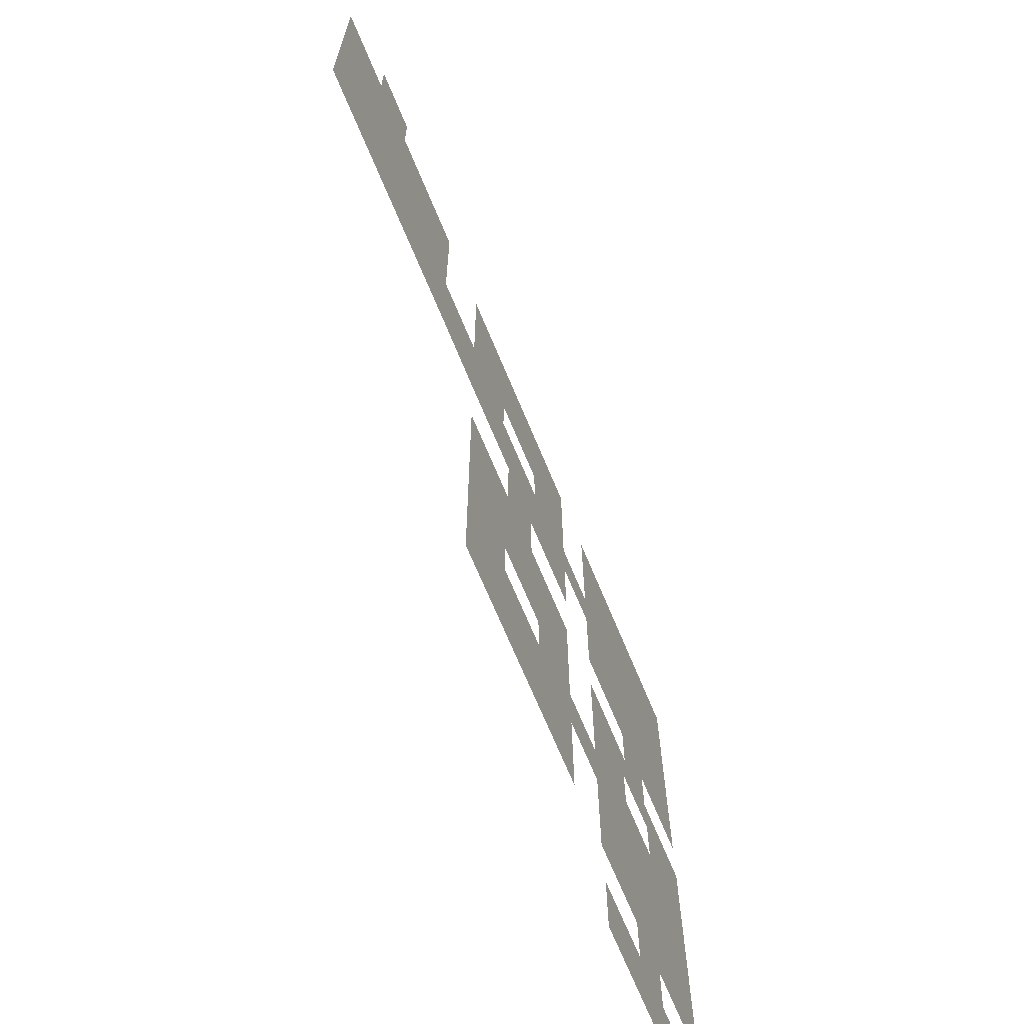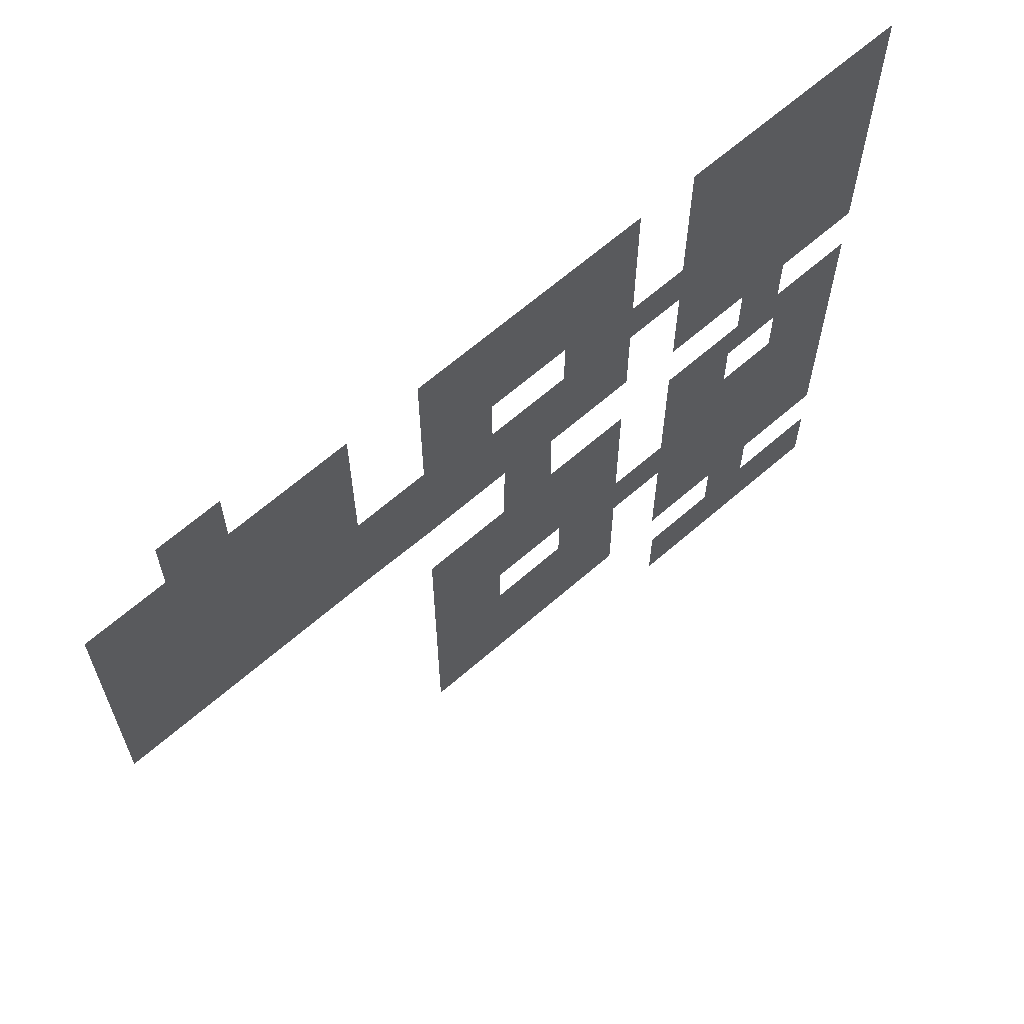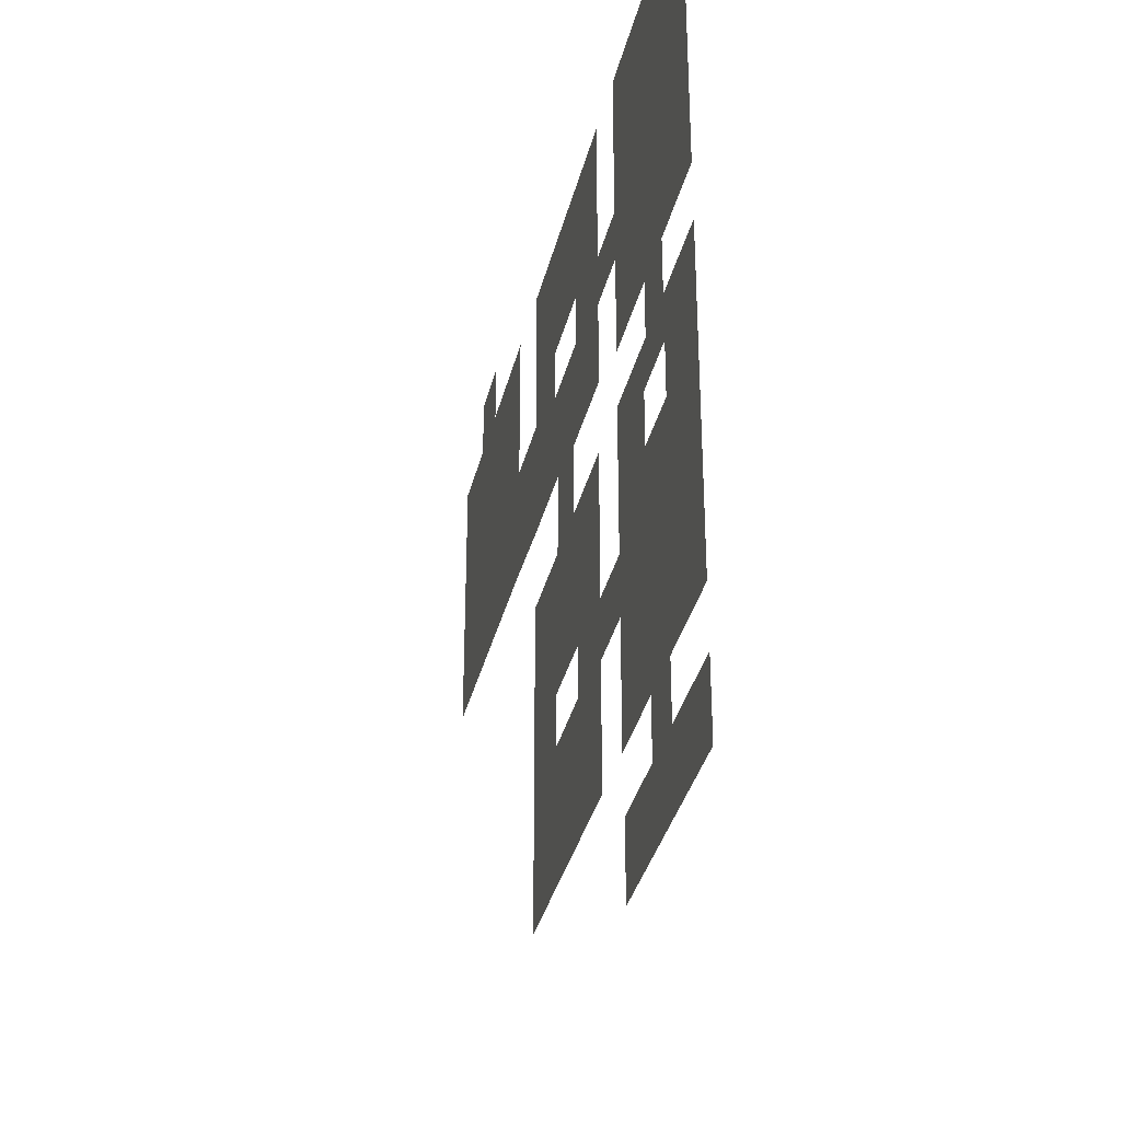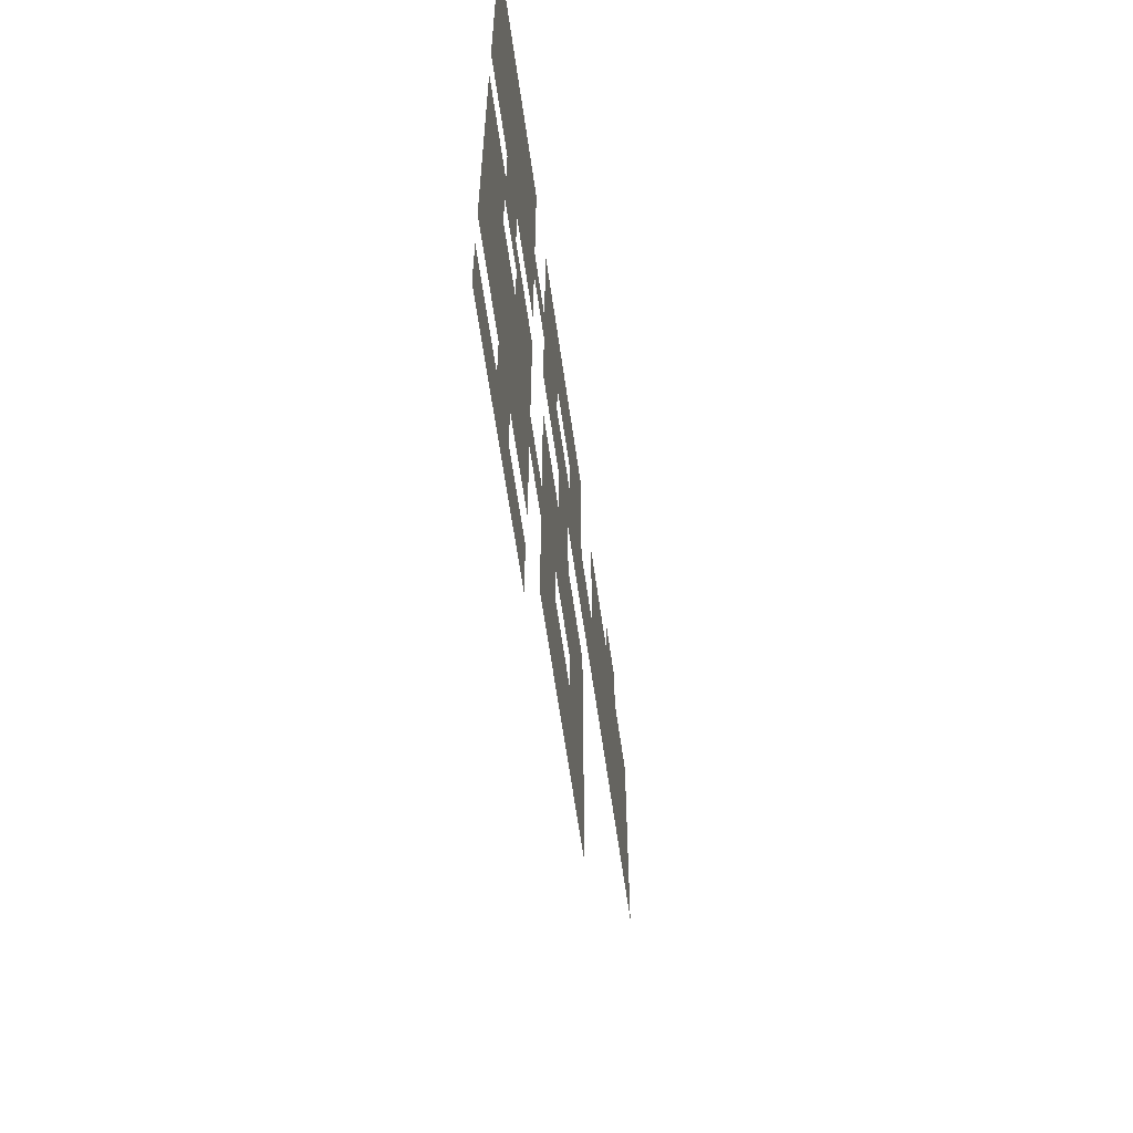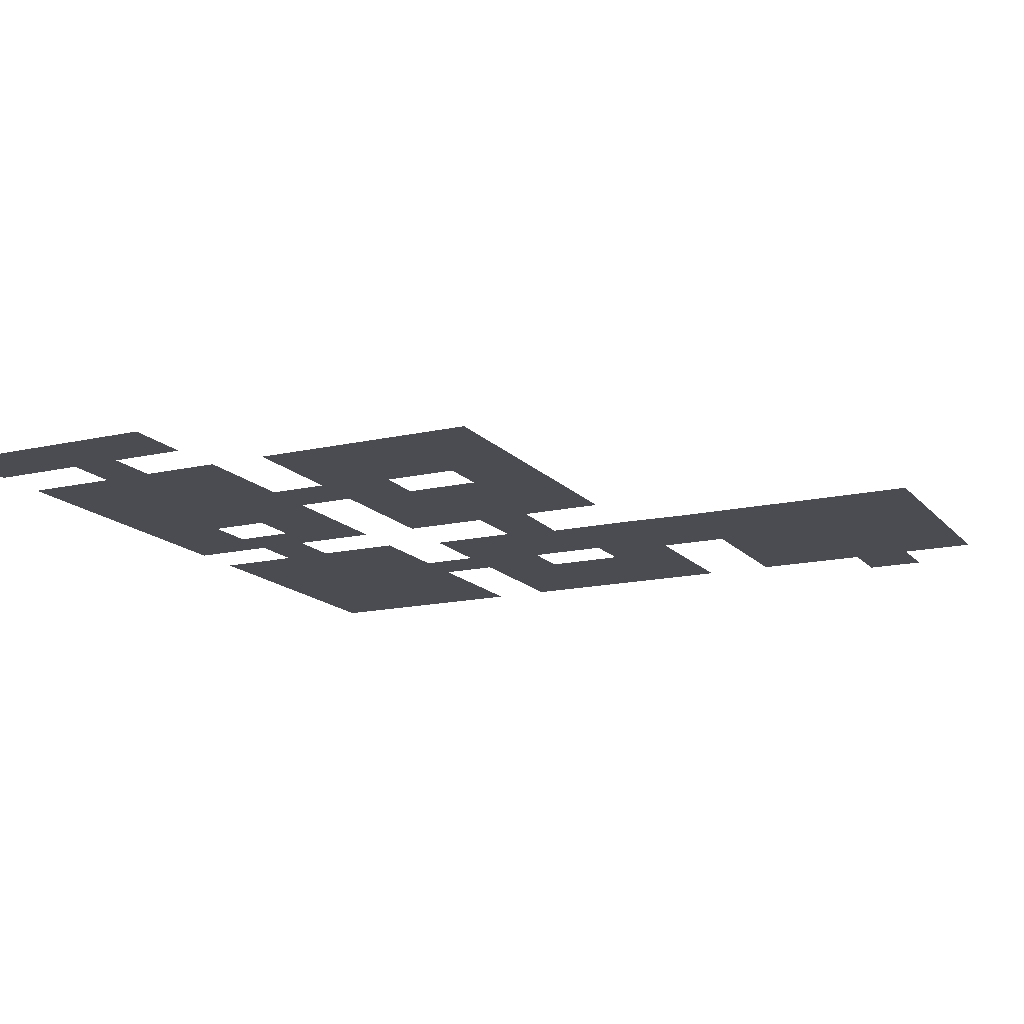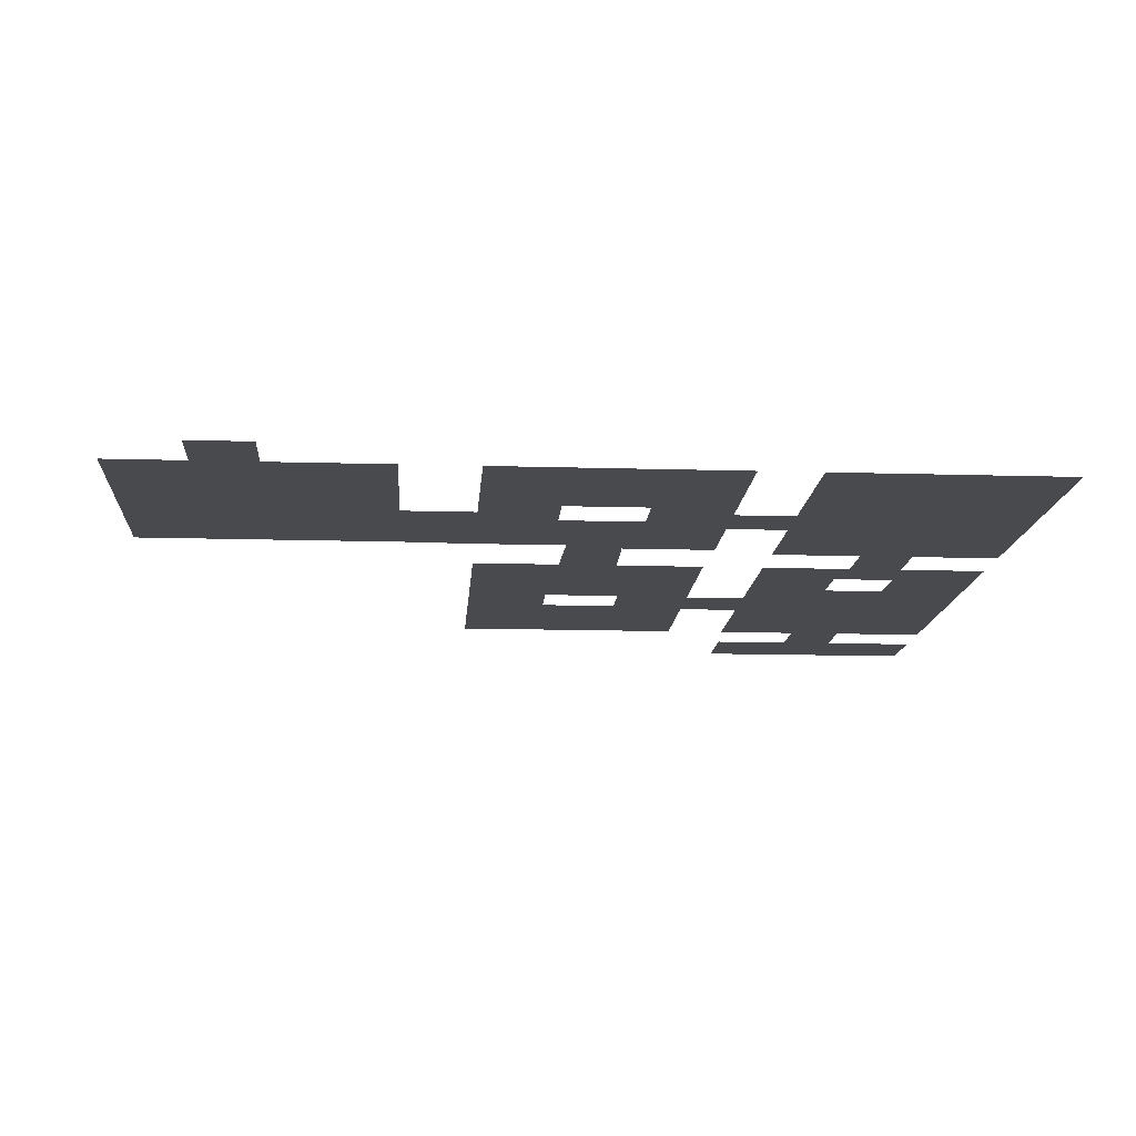
<metadata>
{"format":"obj","ext":"obj","renderer":"f3d","projection":"perspective","resolution":1024,"background":"white","views":[{"elev":-68.8,"azim":-67.5,"up":"+Z"},{"elev":65.3,"azim":-41.2,"up":"+Z"},{"elev":-34.9,"azim":76.8,"up":"+Z"},{"elev":-63.1,"azim":98.1,"up":"+Z"},{"elev":-15.4,"azim":-153.9,"up":"+Y"},{"elev":-13.4,"azim":-3.9,"up":"+Y"}]}
</metadata>
<code>
v  4.275 0 5.814
v  1.099 0 5.814
v  1.099 0 9.513
v  4.275 0 9.513
v  -6.276 0 6.367
v  -9.659 0 6.367
v  -9.664 0 6.725
v  -6.276 0 9.443
v  4.275 0 11.36
v  1.099 0 11.36
v  1.099 0 16.91
v  4.275 0 16.91
v  -6.276 0 11.36
v  -9.185 0 12.17
v  -10.31 0 16.91
v  -6.276 0 16.91
v  -22 0 6.834
v  -22 0 11.19
v  -17.67 0 11.19
v  -17.67 0 6.834
v  -4.101 0 11.36
v  -4.101 0 9.443
v  4.275 0 -8.03
v  0.828 0 -8.03
v  0.828 0 -3.654
v  4.275 0 -3.654
v  -6.369 0 -8.03
v  -10.27 0 -8.03
v  -9.29 0 -4.42
v  -6.369 0 -3.654
v  -6.369 0 -1.518
v  -4.125 0 -1.518
v  -4.125 0 -3.654
v  4.275 0 -12.71
v  0.828 0 -12.71
v  0.828 0 -10.07
v  4.275 0 -10.07
v  -1.112 0 -10.07
v  -1.112 0 -8.03
v  -1.112 0 -3.654
v  -1.112 0 -1.518
v  0.828 0 -1.518
v  -0.8401 0 9.513
v  -0.8401 0 11.36
v  -1.112 0 -12.71
v  -4.125 0 -8.03
v  -3.971 0 -12.71
v  -3.971 0 -10.07
v  4.275 0 -1.518
v  1.118 0 0.0978
v  1.118 0 2.076
v  1.099 0 3.749
v  4.275 0 3.749
v  -9.125 0 -1.394
v  -9.617 0 3.749
v  -6.369 0 3.749
v  -0.8401 0 5.814
v  -0.8401 0 3.749
v  -4.101 0 5.814
v  -15.02 0 11.19
v  -15.02 0 6.727
v  -9.185 0 10.24
v  -27.06 0 16.91
v  -24.24 0 16.91
v  -24.24 0 11.19
v  -27.06 0 11.19
v  -0.8401 0 16.91
v  -4.101 0 16.91
v  -11.71 0 6.367
v  -11.67 0 6.725
v  -12.21 0 12.17
v  -12.32 0 16.91
v  -12.38 0 -8.03
v  -11.41 0 -4.42
v  -11.77 0 3.749
v  -1.129 0 2.042
v  -4.125 0 3.749
v  -1.129 0 0.0952
v  -9.125 0 -3.224
v  -14.97 0 3.749
v  -11.97 0 -1.394
v  -14.97 0 -1.518
v  -15.02 0 16.91
v  -14.97 0 -8.03
v  -14.97 0 -3.654
v  -11.97 0 -3.248
v  -12.21 0 10.25
v  -24.24 0 6.834
v  -17.67 0 16.91
v  -22 0 16.91
v  -27.06 0 6.834
v  -24.24 0 19.14
v  -22 0 19.14
g Plane001
f 1 2 3
f 3 4 1
f 5 6 7
f 7 8 5
f 9 10 11
f 11 12 9
f 13 14 15
f 15 16 13
f 17 18 19
f 19 20 17
f 8 13 21
f 21 22 8
f 23 24 25
f 25 26 23
f 27 28 29
f 29 30 27
f 31 32 33
f 33 30 31
f 34 35 36
f 36 37 34
f 38 39 24
f 24 36 38
f 40 41 42
f 42 25 40
f 43 44 10
f 10 3 43
f 39 40 25
f 25 24 39
f 45 38 36
f 36 35 45
f 33 32 41
f 41 40 33
f 22 21 44
f 44 43 22
f 46 33 40
f 40 39 46
f 47 48 38
f 38 45 47
f 49 42 50
f 49 50 51
f 49 51 52
f 53 49 52
f 31 54 55
f 55 56 31
f 57 2 52
f 52 58 57
f 43 3 2
f 2 57 43
f 22 43 57
f 57 59 22
f 20 19 60
f 60 61 20
f 4 3 10
f 10 9 4
f 8 7 62
f 8 62 14
f 13 8 14
f 63 64 65
f 65 66 63
f 67 11 10
f 10 44 67
f 68 67 44
f 44 21 68
f 69 70 7
f 7 6 69
f 71 72 15
f 15 14 71
f 73 74 29
f 29 28 73
f 75 69 6
f 6 55 75
f 76 58 52
f 52 51 76
f 77 58 76
f 77 76 78
f 77 78 41
f 32 77 41
f 26 25 42
f 42 49 26
f 30 29 79
f 30 79 54
f 31 30 54
f 80 75 81
f 81 82 80
f 60 83 72
f 72 71 60
f 84 85 74
f 74 73 84
f 85 82 81
f 85 81 86
f 74 85 86
f 61 60 71
f 61 71 87
f 70 61 87
f 55 54 81
f 81 75 55
f 29 74 86
f 86 79 29
f 62 7 70
f 70 87 62
f 42 41 78
f 78 50 42
f 88 65 18
f 18 17 88
f 89 19 18
f 18 90 89
f 90 18 65
f 65 64 90
f 91 66 65
f 65 88 91
f 90 64 92
f 92 93 90

</code>
